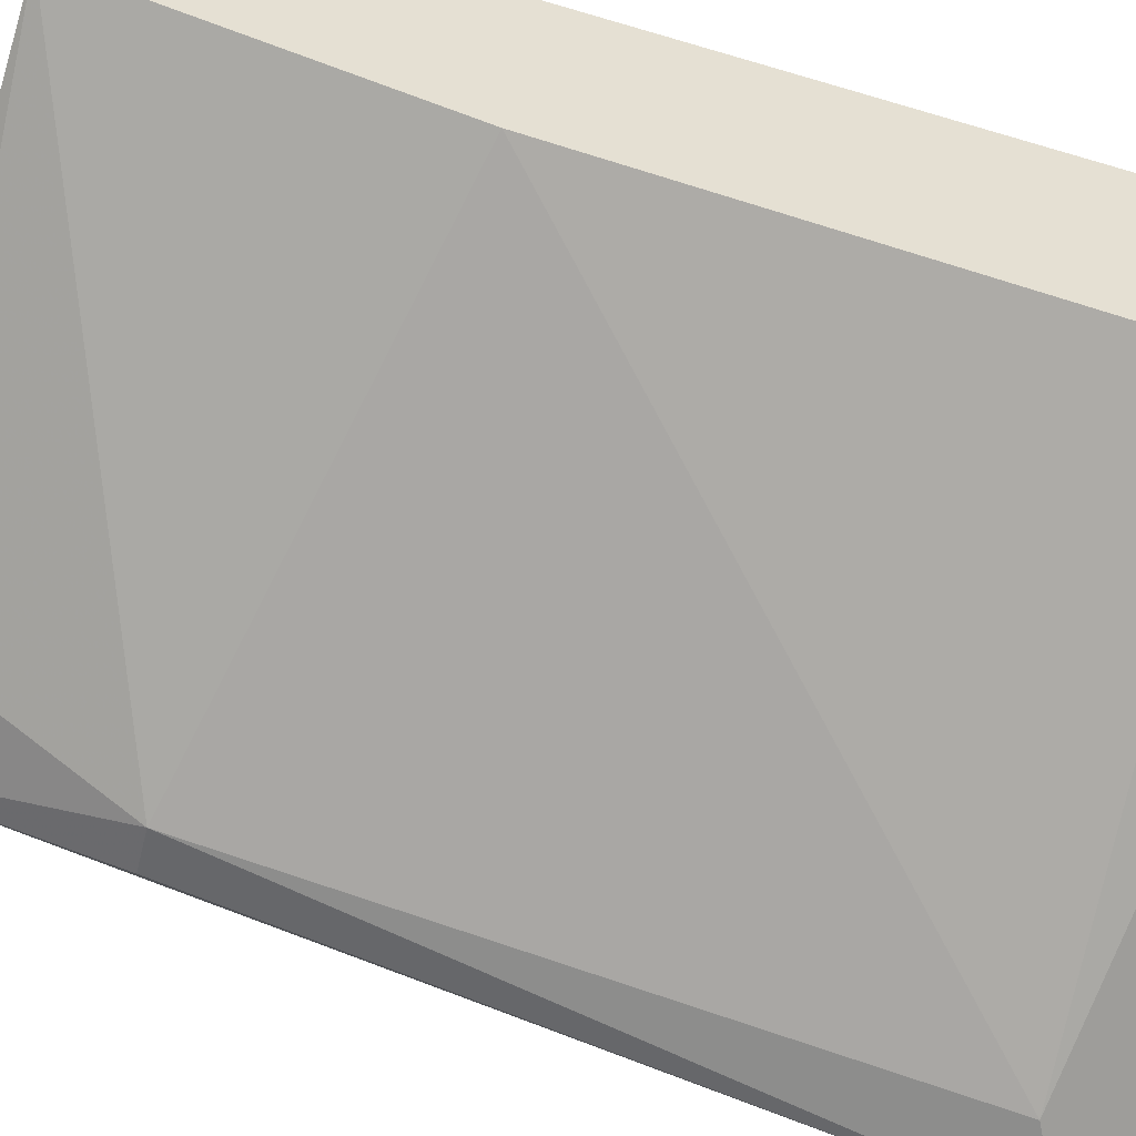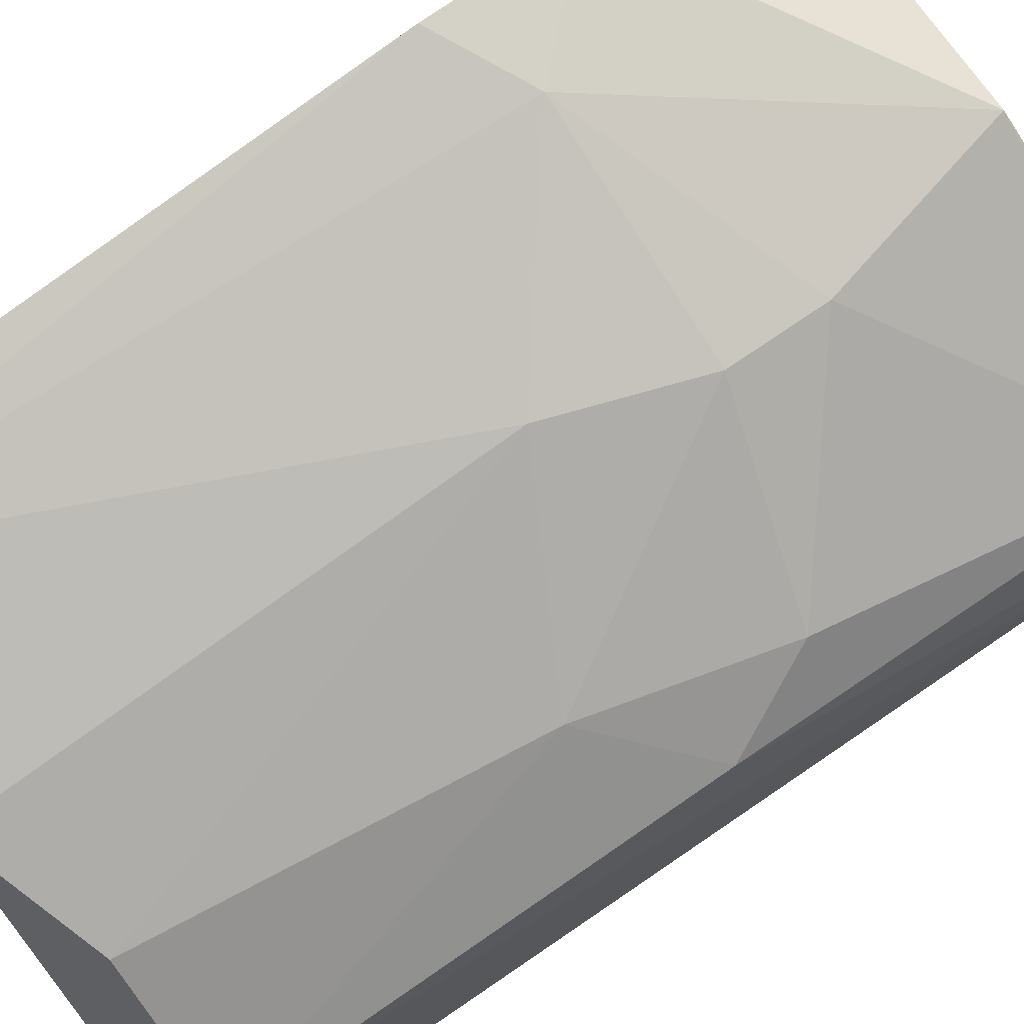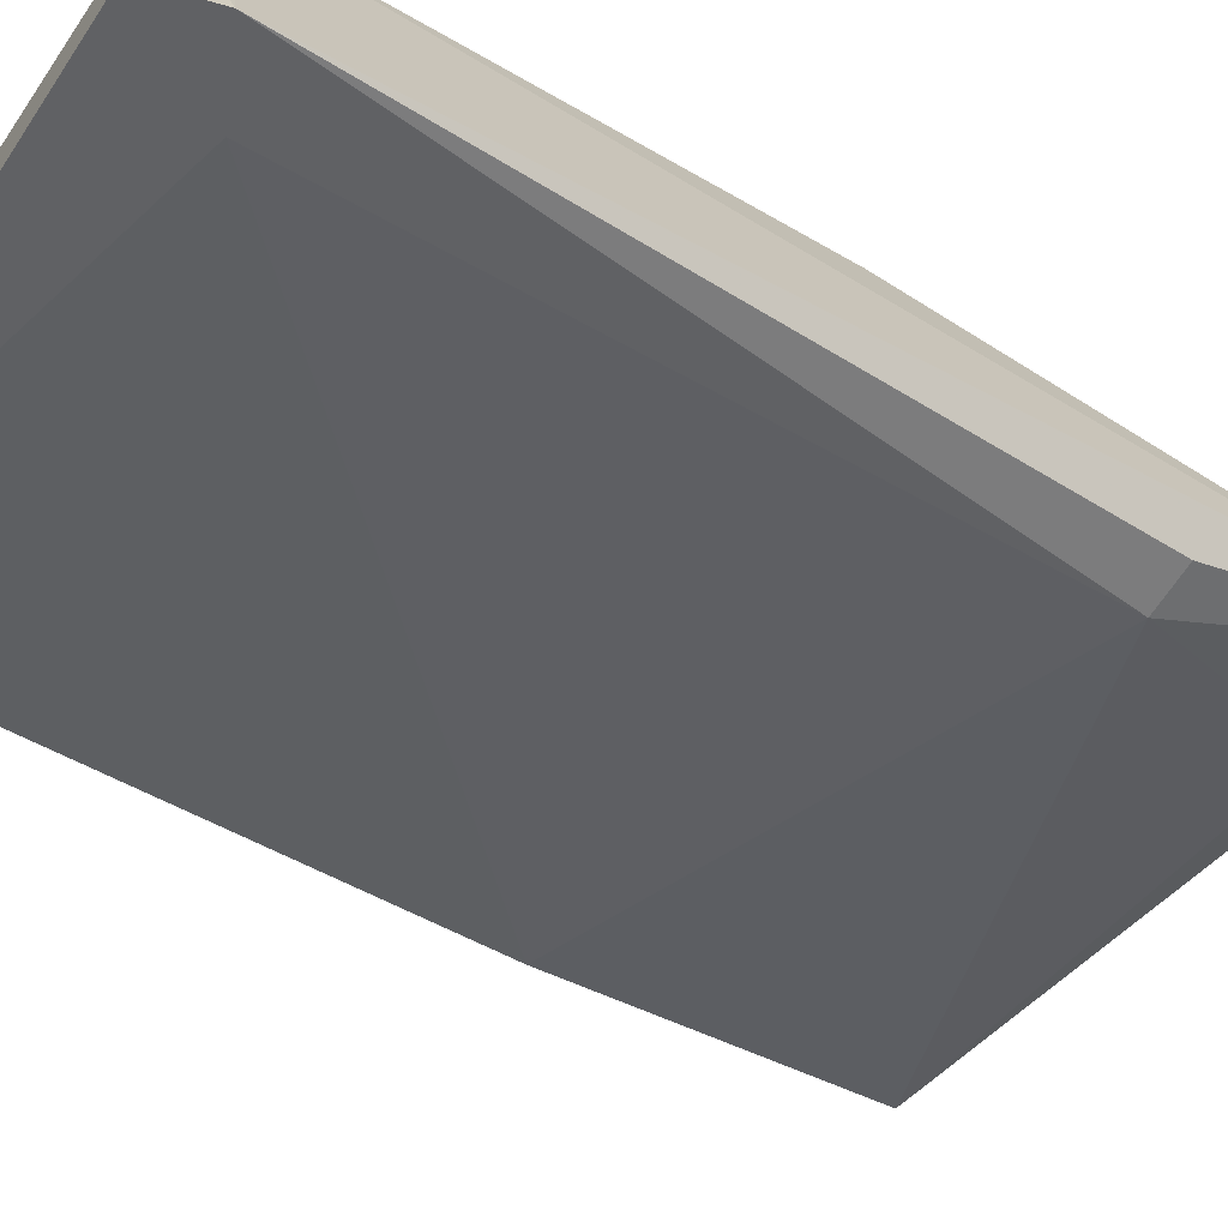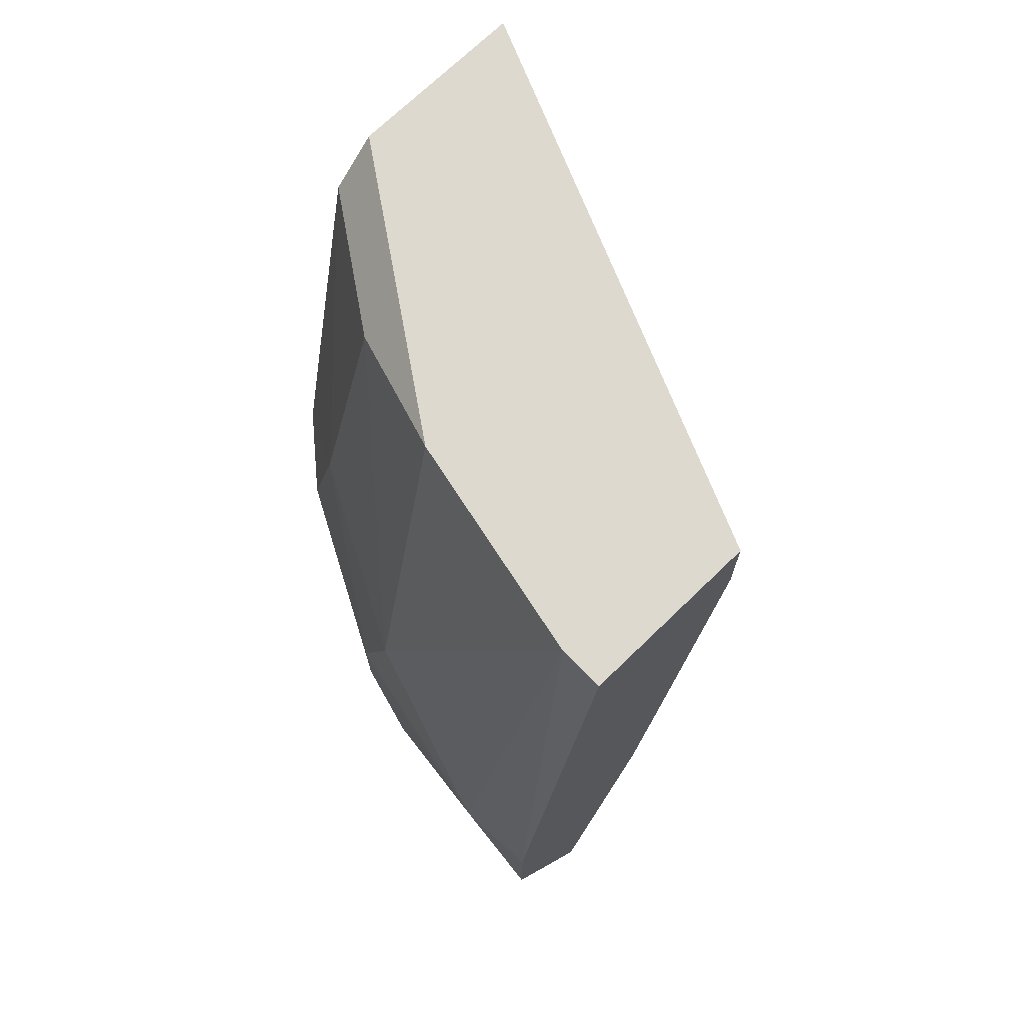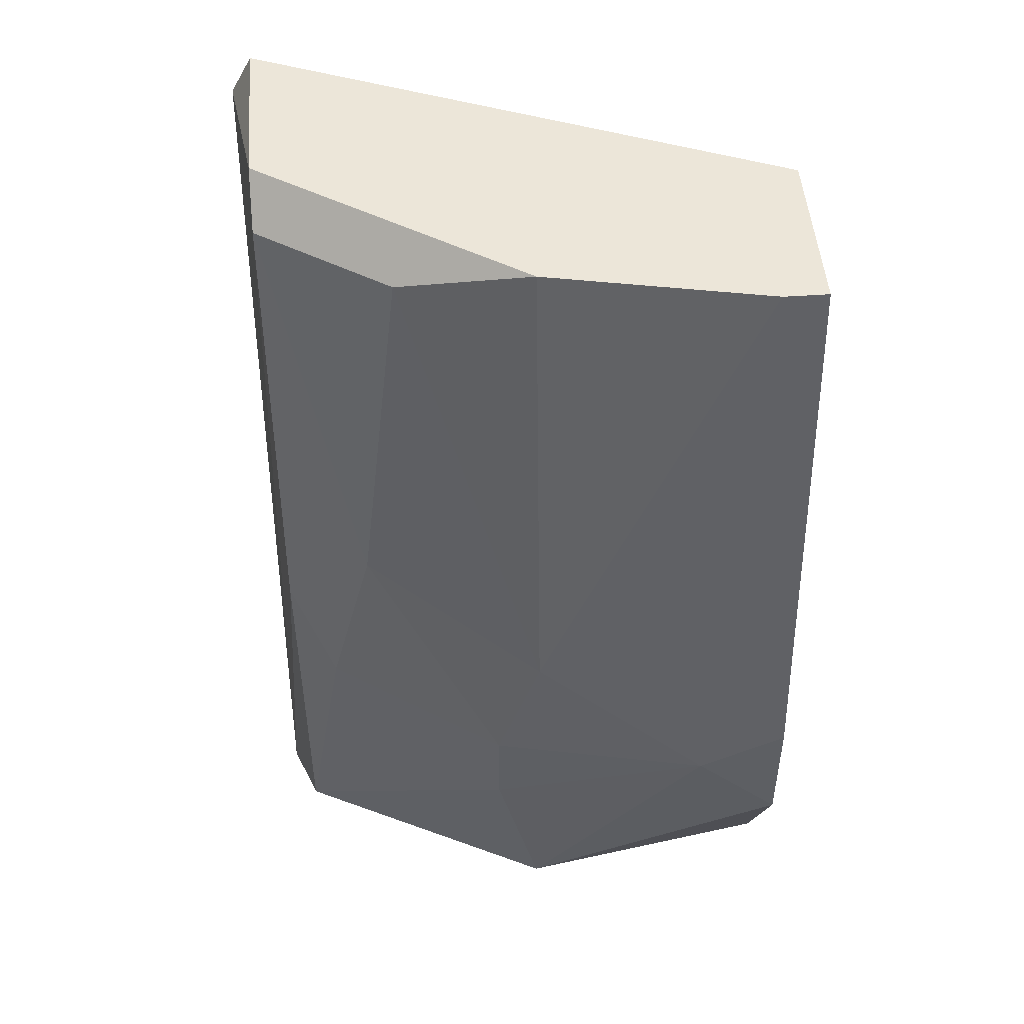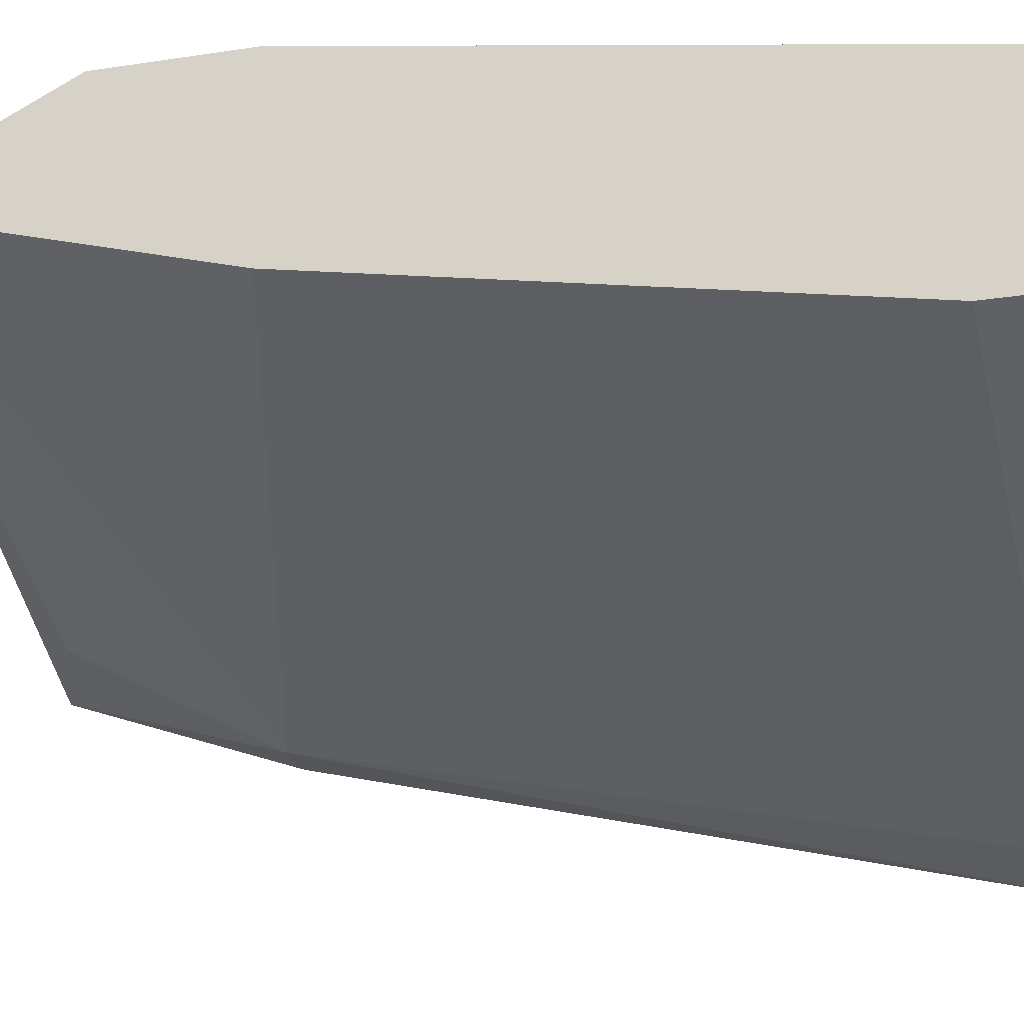
<metadata>
{"format":"obj","ext":"obj","renderer":"f3d","projection":"perspective","resolution":1024,"background":"white","views":[{"elev":-51.2,"azim":76.5,"up":"+Z"},{"elev":79.8,"azim":-123.9,"up":"+Z"},{"elev":-65.7,"azim":-122.9,"up":"+Z"},{"elev":71.4,"azim":45.9,"up":"+Y"},{"elev":48.7,"azim":-4.4,"up":"+Y"},{"elev":-23.3,"azim":104.7,"up":"+Z"}]}
</metadata>
<code>
v -0.08135 0.3064 0.1909
v -0.2096 0.0928 0.1497
v -0.2034 0.1031 0.1706
v -0.2034 0.3064 0.0994
v -0.08135 0.1031 0.1909
v -0.2034 0.2963 0.1502
v -0.08135 0.2861 0.1502
v -0.1525 0.1641 0.2011
v -0.1932 0.1438 0.1299
v -0.08135 0.1438 0.2112
v -0.1424 0.3064 0.1807
v -0.1424 0.1031 0.2011
v -0.2089 0.2934 0.09435
v -0.1932 0.1743 0.1807
v -0.08135 0.1743 0.1706
v -0.08135 0.3064 0.1502
v -0.1932 0.2861 0.0994
v -0.1017 0.1641 0.2112
v -0.1729 0.2963 0.1706
v -0.1424 0.1946 0.2011
v -0.2034 0.1946 0.1706
v -0.2034 0.3064 0.1401
v -0.183 0.1031 0.1502
v -0.09153 0.3064 0.1909
v -0.183 0.2149 0.1807
v -0.08135 0.1743 0.2112
v -0.1525 0.1438 0.2011
v -0.2034 0.1438 0.1299
f 13 9 28
f 1 5 7
f 5 1 10
f 1 4 11
f 3 2 12
f 2 5 12
f 5 10 12
f 2 6 13
f 7 5 15
f 5 9 15
f 4 1 16
f 1 7 16
f 13 4 16
f 13 16 17
f 9 13 17
f 7 15 17
f 15 9 17
f 16 7 17
f 12 10 18
f 11 6 19
f 8 18 20
f 11 19 20
f 2 3 21
f 6 2 21
f 3 14 21
f 11 4 22
f 6 11 22
f 13 6 22
f 4 13 22
f 5 2 23
f 2 9 23
f 9 5 23
f 1 11 24
f 11 20 24
f 20 18 24
f 14 8 25
f 19 6 25
f 20 19 25
f 8 20 25
f 6 21 25
f 21 14 25
f 10 1 26
f 18 10 26
f 1 24 26
f 24 18 26
f 3 12 27
f 14 3 27
f 8 14 27
f 18 8 27
f 12 18 27
f 9 2 28
f 2 13 28

</code>
